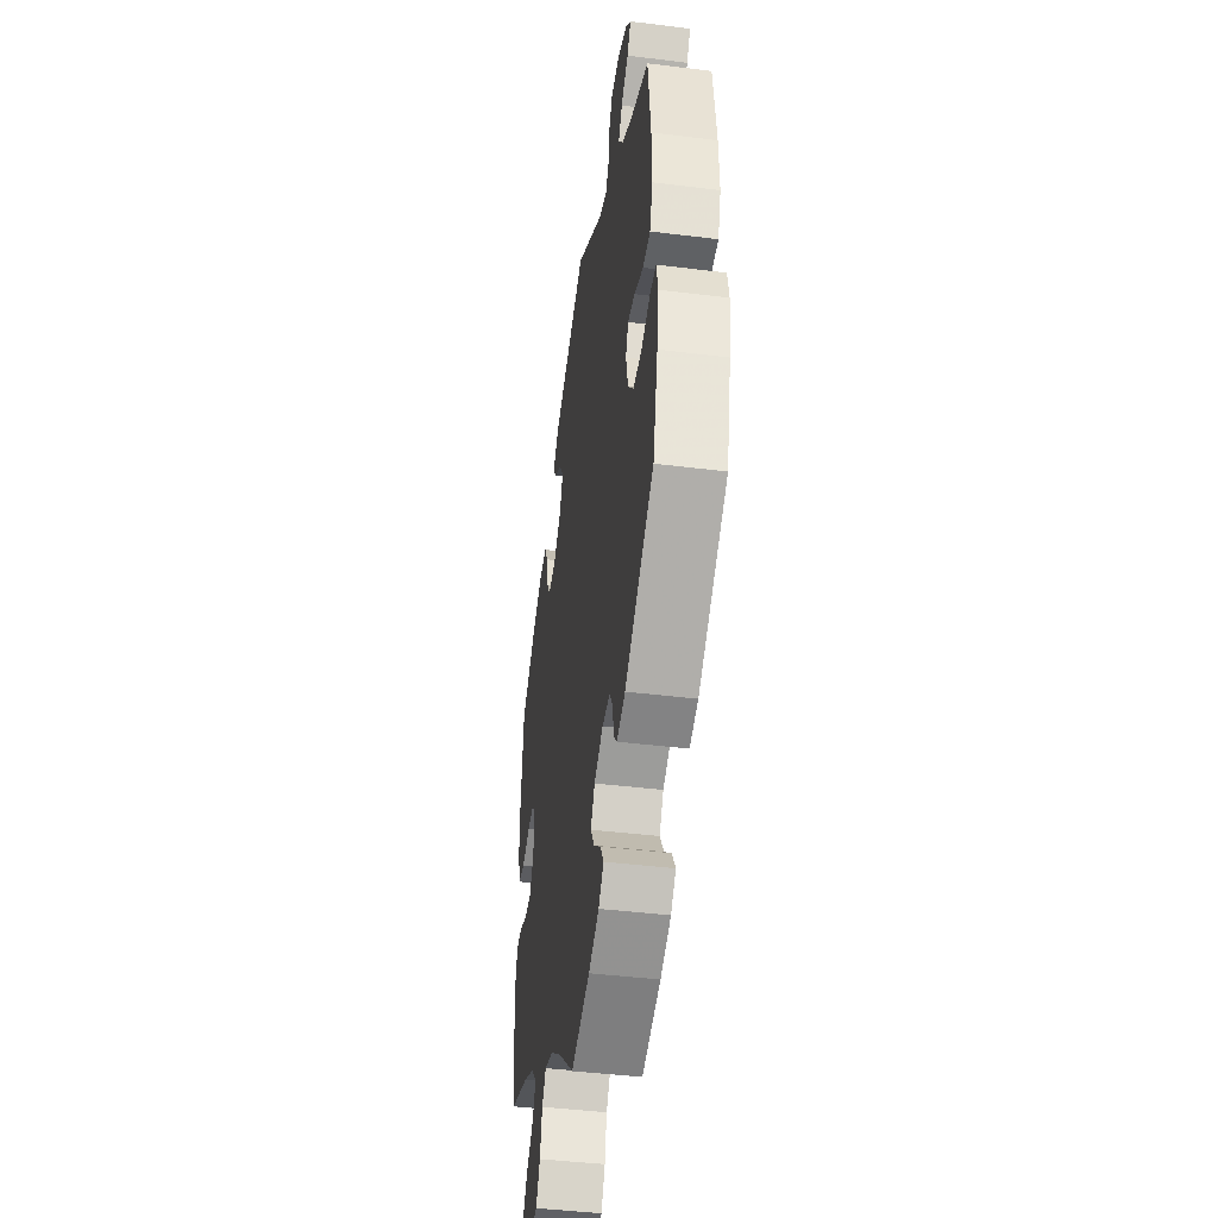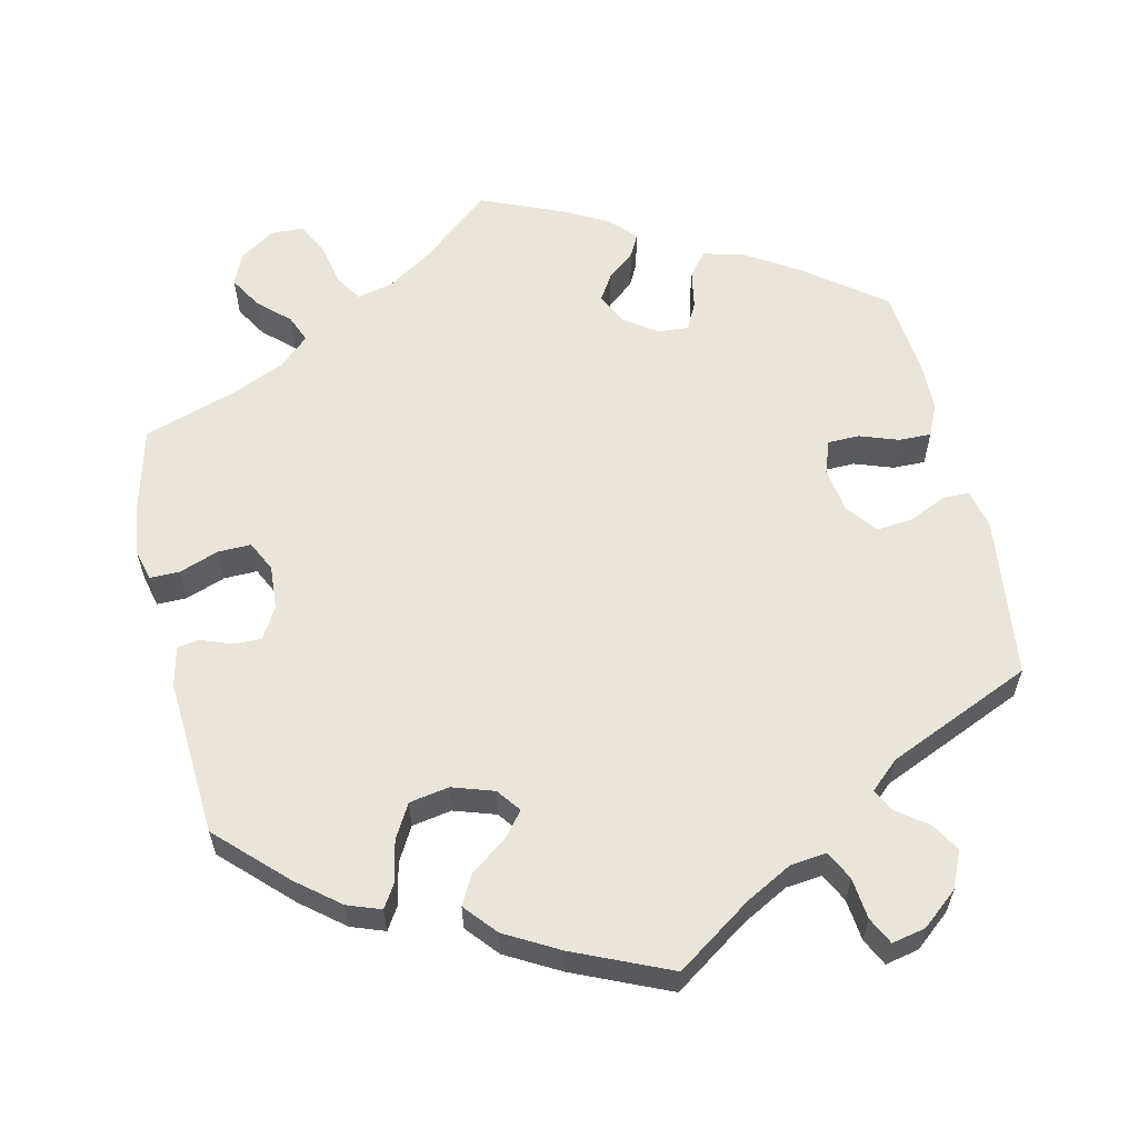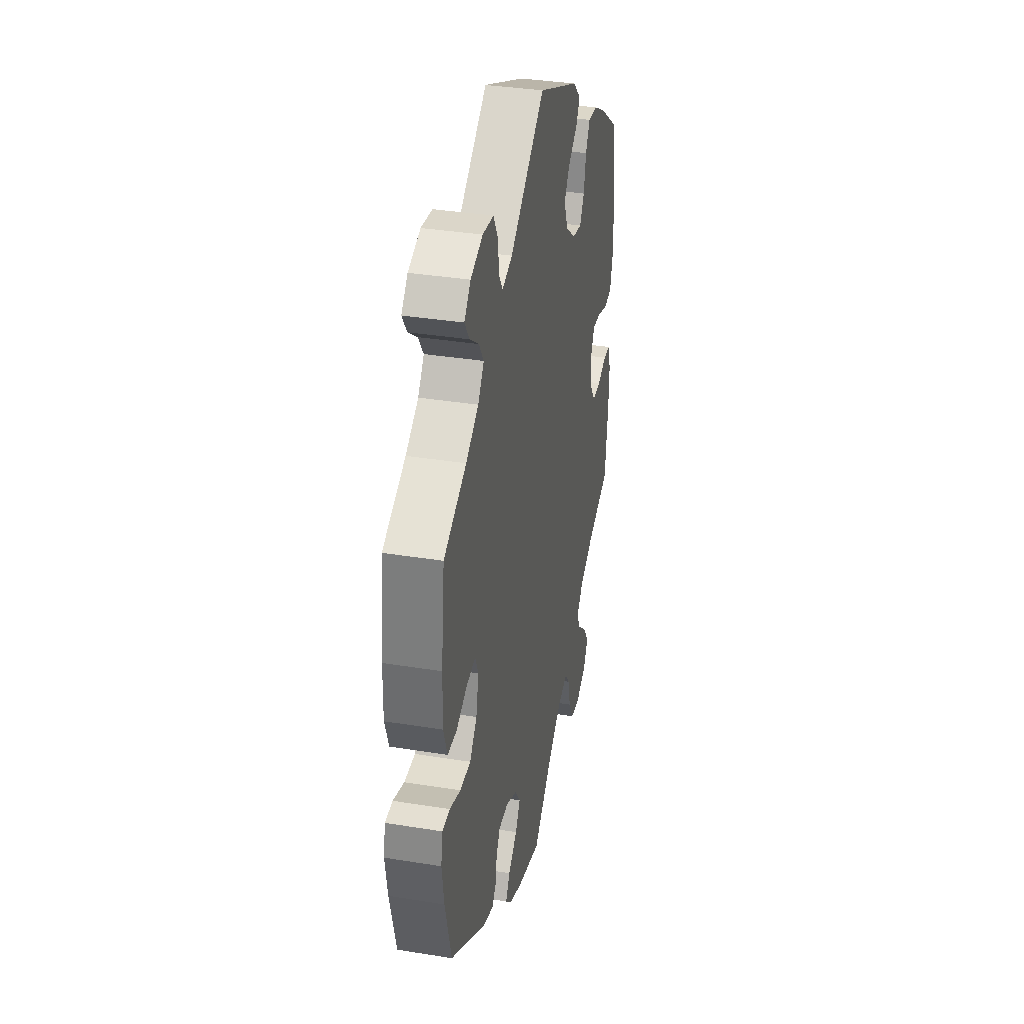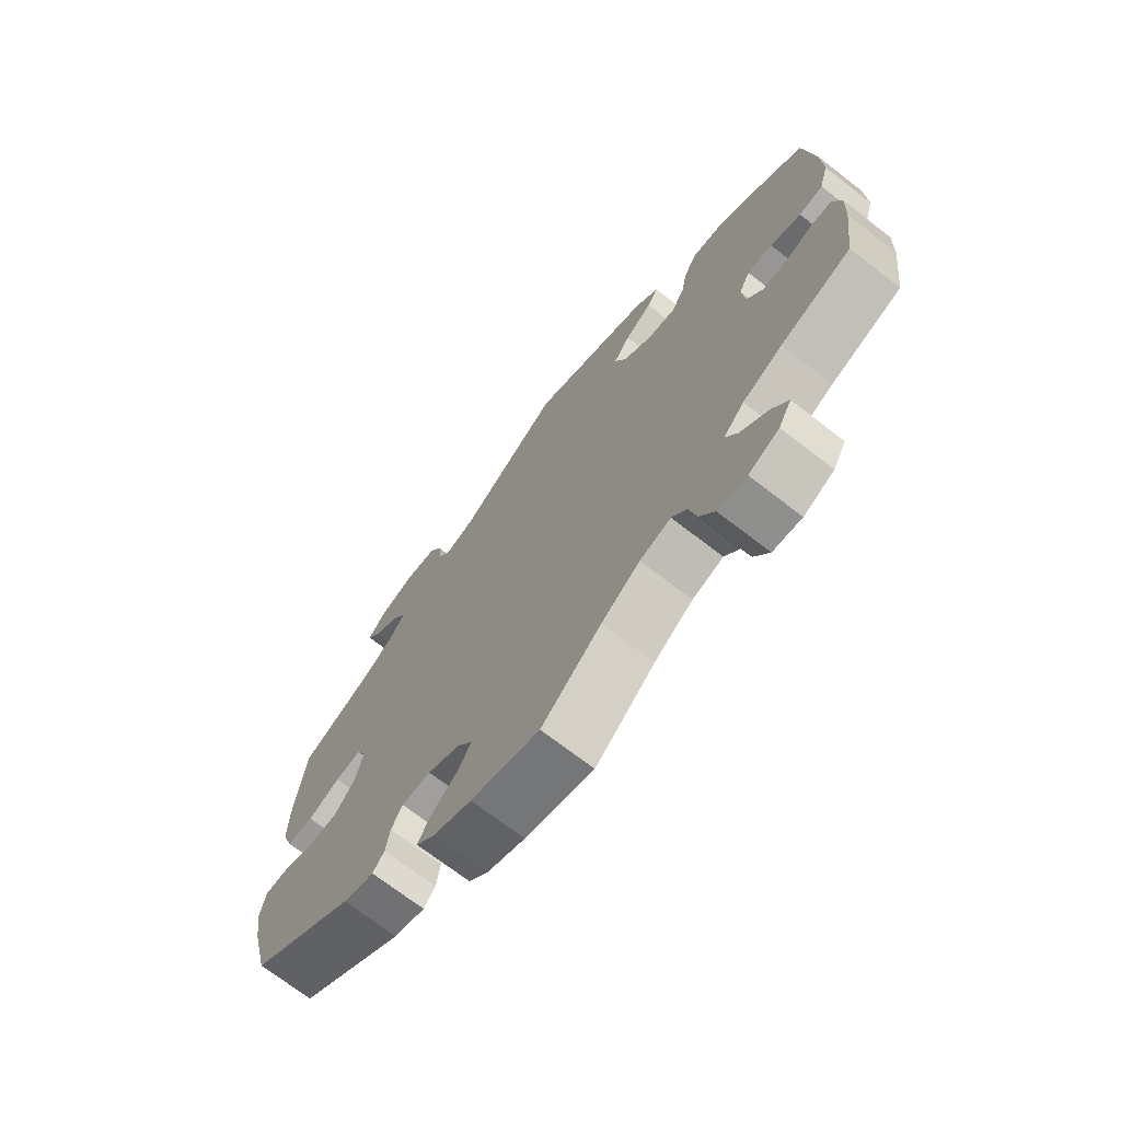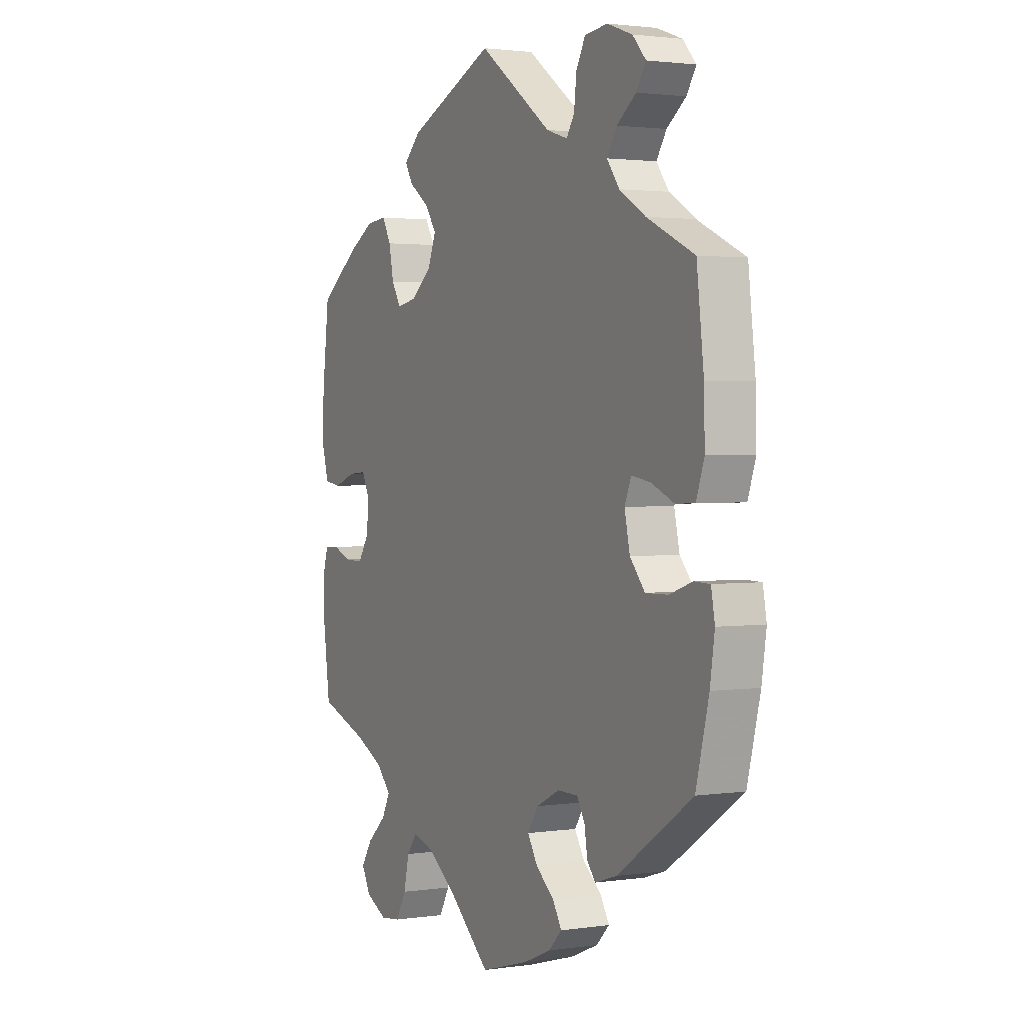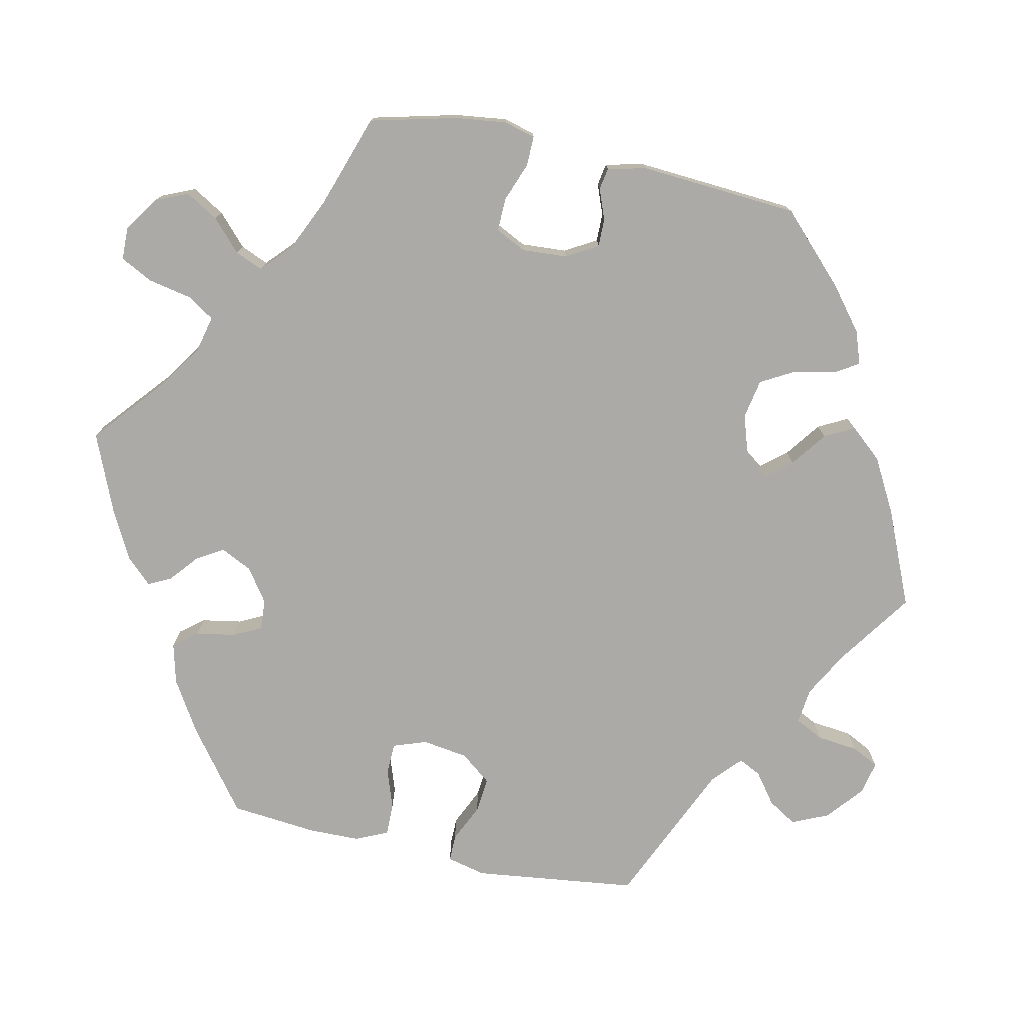
<metadata>
{"format":"obj","ext":"obj","renderer":"f3d","projection":"perspective","resolution":1024,"background":"white","views":[{"elev":-43.3,"azim":-98.3,"up":"+Z"},{"elev":59.0,"azim":-72.4,"up":"+Y"},{"elev":35.8,"azim":-78.0,"up":"+Z"},{"elev":-71.3,"azim":52.3,"up":"+Z"},{"elev":2.0,"azim":-117.4,"up":"+Z"},{"elev":-76.1,"azim":-162.0,"up":"+Y"}]}
</metadata>
<code>
v -0.423 0.07 0.363
v 0.556 0.07 -0.118
v 0.554 0.07 0.171
v 0.537 0.07 -0.31
v -0.57 0.07 -0.064
v 0.39 0.07 -0.047
v -0.532 0.07 -0.063
v 0.542 0.07 -0.071
v -0.4 0.07 0.512
v 0 0.07 -0.62
v -0.356 0.07 -0.433
v -0.151 0.07 -0.376
v -0.303 0.07 -0.45
v -0.276 0.07 -0.382
v -0.423 0.07 -0.083
v 0.314 0.07 -0.422
v -0.149 0.07 -0.454
v 0.225 0.07 0.297
v -0.247 0.07 0.505
v 0 0.07 0.62
v 0.259 0.07 -0.558
v -0.257 0.07 -0.348
v 0.556 0.07 0.087
v -0.215 0.07 -0.526
v -0.423 0.07 0.547
v 0.38 0.07 -0.502
v 0.102 0.07 -0.531
v -0.435 0.07 0.049
v 0.407 0.07 -0.544
v 0.334 0.07 -0.461
v 0.417 0.07 -0.087
v 0.175 0.07 0.337
v 0.499 0.07 0.025
v -0.387 0.07 -0.041
v 0.507 0.07 -0.069
v -0.477 0.07 -0.082
v 0.155 0.07 0.387
v 0.307 0.07 0.381
v -0.537 0.07 0.31
v -0.194 0.07 -0.491
v -0.183 0.07 -0.558
v -0.491 0.07 0.025
v 0.54 0.07 0.031
v -0.556 0.07 0.082
v 0.333 0.07 -0.609
v -0.354 0.07 0.478
v 0.447 0.07 0.044
v -0.537 0.07 -0.31
v -0.125 0.07 -0.415
v 0.296 0.07 0.325
v 0.44 0.07 0.38
v -0.33 0.07 0.441
v -0.554 0.07 0.167
v 0.553 0.07 -0.19
v 0.417 0.07 -0.352
v 0.46 0.07 -0.086
v -0.228 0.07 0.476
v 0.404 0.07 0.047
v 0.329 0.07 0.42
v 0.537 0.07 0.31
v -0.568 0.07 -0.186
v 0.378 0.07 0.415
v -0.36 0.07 0.401
v 0.184 0.07 0.427
v 0.273 0.07 0.288
v 0.221 0.07 -0.468
v -0.391 0.07 0.582
v -0.283 0.07 -0.426
v -0.374 0.07 0.018
v 0.246 0.07 -0.501
v 0.168 0.07 -0.484
v -0.177 0.07 0.492
v -0.275 0.07 0.598
v 0.284 0.07 -0.603
v 0.385 0.07 -0.584
v -0.579 0.07 -0.112
v 0.25 0.07 0.492
v -0.117 0.07 -0.586
v 0.385 0.07 0.009
v -0.537 0.07 0.027
v -0.39 0.07 0.056
v 0.231 0.07 0.46
v 0.21 0.07 0.53
v -0.253 0.07 0.557
v 0.349 0.07 -0.385
v -0.33 0.07 0.604
v -0.207 0.07 -0.348
v -0.423 -0 0.363
v 0.556 -0 -0.118
v 0.554 -0 0.171
v 0.537 -0 -0.31
v -0.57 -0 -0.064
v 0.39 -0 -0.047
v -0.532 -0 -0.063
v 0.542 -0 -0.071
v -0.4 -0 0.512
v 0 -0 -0.62
v -0.356 -0 -0.433
v -0.151 -0 -0.376
v -0.303 -0 -0.45
v -0.276 -0 -0.382
v -0.423 -0 -0.083
v 0.314 -0 -0.422
v -0.149 -0 -0.454
v 0.225 -0 0.297
v -0.247 -0 0.505
v 0 -0 0.62
v 0.259 -0 -0.558
v -0.257 -0 -0.348
v 0.556 -0 0.087
v -0.215 -0 -0.526
v -0.423 -0 0.547
v 0.38 -0 -0.502
v 0.102 -0 -0.531
v -0.435 -0 0.049
v 0.407 -0 -0.544
v 0.334 -0 -0.461
v 0.417 -0 -0.087
v 0.175 -0 0.337
v 0.499 -0 0.025
v -0.387 -0 -0.041
v 0.507 -0 -0.069
v -0.477 -0 -0.082
v 0.155 -0 0.387
v 0.307 -0 0.381
v -0.537 -0 0.31
v -0.194 -0 -0.491
v -0.183 -0 -0.558
v -0.491 -0 0.025
v 0.54 -0 0.031
v -0.556 -0 0.082
v 0.333 -0 -0.609
v -0.354 -0 0.478
v 0.447 -0 0.044
v -0.537 -0 -0.31
v -0.125 -0 -0.415
v 0.296 -0 0.325
v 0.44 -0 0.38
v -0.33 -0 0.441
v -0.554 -0 0.167
v 0.553 -0 -0.19
v 0.417 -0 -0.352
v 0.46 -0 -0.086
v -0.228 -0 0.476
v 0.404 -0 0.047
v 0.329 -0 0.42
v 0.537 -0 0.31
v -0.568 -0 -0.186
v 0.378 -0 0.415
v -0.36 -0 0.401
v 0.184 -0 0.427
v 0.273 -0 0.288
v 0.221 -0 -0.468
v -0.391 -0 0.582
v -0.283 -0 -0.426
v -0.374 -0 0.018
v 0.246 -0 -0.501
v 0.168 -0 -0.484
v -0.177 -0 0.492
v -0.275 -0 0.598
v 0.284 -0 -0.603
v 0.385 -0 -0.584
v -0.579 -0 -0.112
v 0.25 -0 0.492
v -0.117 -0 -0.586
v 0.385 -0 0.009
v -0.537 -0 0.027
v -0.39 -0 0.056
v 0.231 -0 0.46
v 0.21 -0 0.53
v -0.253 -0 0.557
v 0.349 -0 -0.385
v -0.33 -0 0.604
v -0.207 -0 -0.348
f 53 39 1
f 44 53 1 63
f 28 42 80 44
f 81 28 44 63
f 69 81 63 52
f 76 5 7 36
f 76 36 15
f 61 76 15
f 48 61 15
f 11 48 15 34
f 14 68 13 11
f 22 14 11 34
f 41 24 40 17
f 41 17 49
f 27 10 78 41
f 71 27 41 49
f 66 71 49 12
f 45 74 21 70
f 45 70 66
f 75 45 66
f 30 26 29 75
f 16 30 75 66
f 85 16 66 12
f 2 54 4 55
f 56 35 8 2
f 31 56 2 55
f 6 31 55 85
f 23 43 33 47
f 23 47 58
f 3 23 58
f 60 3 58
f 51 60 58 79
f 50 38 59 62
f 65 50 62 51
f 83 77 82 64
f 72 20 83 64
f 57 72 64 37
f 86 73 84 19
f 86 19 57
f 67 86 57
f 46 9 25 67
f 52 46 67 57
f 69 52 57 37
f 87 22 34 69
f 79 6 85 12
f 65 51 79 12
f 18 65 12 87
f 32 18 87 69
f 37 32 69
f 88 126 140
f 150 88 140 131
f 131 167 129 115
f 150 131 115 168
f 139 150 168 156
f 123 94 92 163
f 102 123 163
f 102 163 148
f 102 148 135
f 121 102 135 98
f 98 100 155 101
f 121 98 101 109
f 104 127 111 128
f 136 104 128
f 128 165 97 114
f 136 128 114 158
f 99 136 158 153
f 157 108 161 132
f 153 157 132
f 153 132 162
f 162 116 113 117
f 153 162 117 103
f 99 153 103 172
f 142 91 141 89
f 89 95 122 143
f 142 89 143 118
f 172 142 118 93
f 134 120 130 110
f 145 134 110
f 145 110 90
f 145 90 147
f 166 145 147 138
f 149 146 125 137
f 138 149 137 152
f 151 169 164 170
f 151 170 107 159
f 124 151 159 144
f 106 171 160 173
f 144 106 173
f 144 173 154
f 154 112 96 133
f 144 154 133 139
f 124 144 139 156
f 156 121 109 174
f 99 172 93 166
f 99 166 138 152
f 174 99 152 105
f 156 174 105 119
f 156 119 124
f 1 88 150 63
f 63 150 139 52
f 52 139 133 46
f 46 133 96 9
f 9 96 112 25
f 25 112 154 67
f 67 154 173 86
f 86 173 160 73
f 73 160 171 84
f 84 171 106 19
f 19 106 144 57
f 57 144 159 72
f 72 159 107 20
f 20 107 170 83
f 83 170 164 77
f 77 164 169 82
f 82 169 151 64
f 64 151 124 37
f 37 124 119 32
f 32 119 105 18
f 18 105 152 65
f 65 152 137 50
f 50 137 125 38
f 38 125 146 59
f 59 146 149 62
f 62 149 138 51
f 51 138 147 60
f 60 147 90 3
f 3 90 110 23
f 23 110 130 43
f 43 130 120 33
f 33 120 134 47
f 47 134 145 58
f 58 145 166 79
f 79 166 93 6
f 6 93 118 31
f 31 118 143 56
f 56 143 122 35
f 35 122 95 8
f 8 95 89 2
f 2 89 141 54
f 54 141 91 4
f 4 91 142 55
f 55 142 172 85
f 85 172 103 16
f 16 103 117 30
f 30 117 113 26
f 26 113 116 29
f 29 116 162 75
f 75 162 132 45
f 45 132 161 74
f 74 161 108 21
f 21 108 157 70
f 70 157 153 66
f 66 153 158 71
f 71 158 114 27
f 27 114 97 10
f 10 97 165 78
f 78 165 128 41
f 41 128 111 24
f 24 111 127 40
f 40 127 104 17
f 17 104 136 49
f 49 136 99 12
f 12 99 174 87
f 87 174 109 22
f 22 109 101 14
f 14 101 155 68
f 68 155 100 13
f 13 100 98 11
f 11 98 135 48
f 48 135 148 61
f 61 148 163 76
f 76 163 92 5
f 5 92 94 7
f 7 94 123 36
f 36 123 102 15
f 15 102 121 34
f 34 121 156 69
f 69 156 168 81
f 81 168 115 28
f 28 115 129 42
f 42 129 167 80
f 80 167 131 44
f 44 131 140 53
f 53 140 126 39
f 39 126 88 1

</code>
